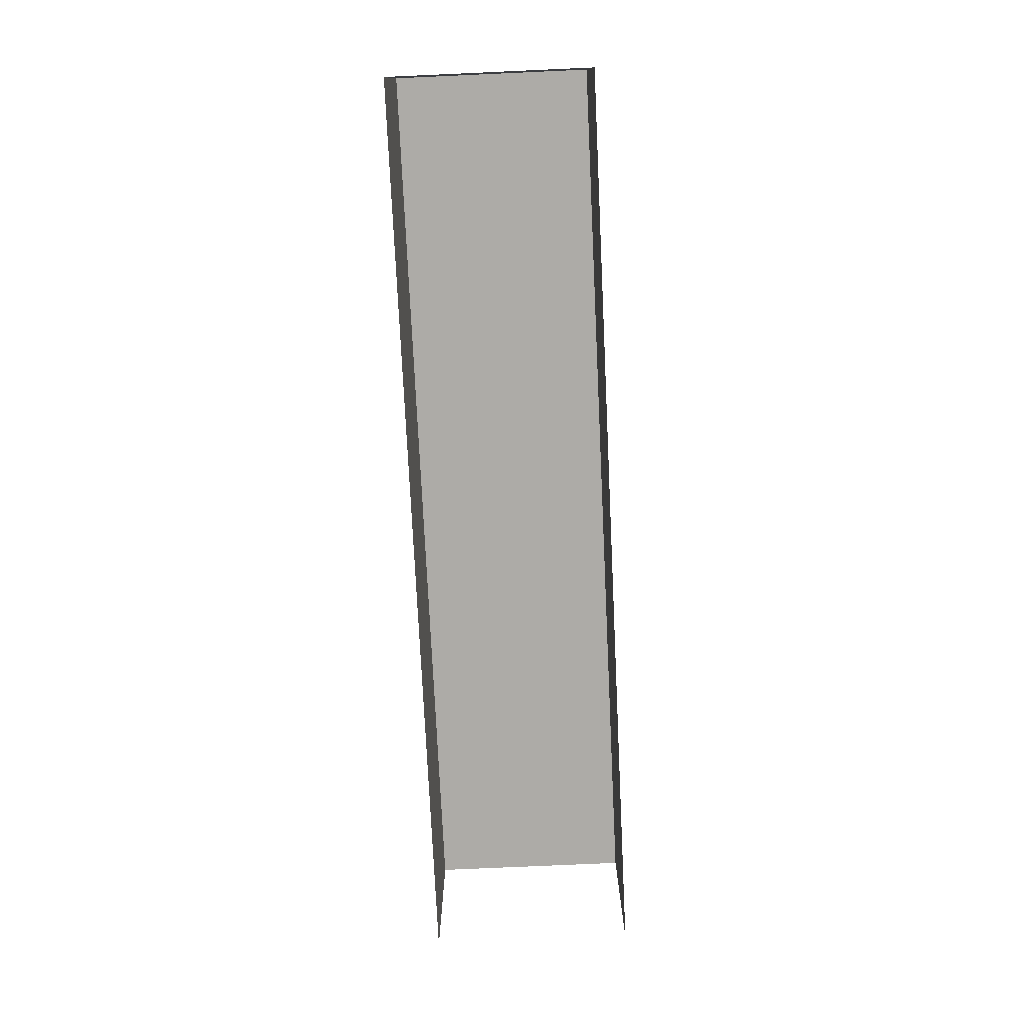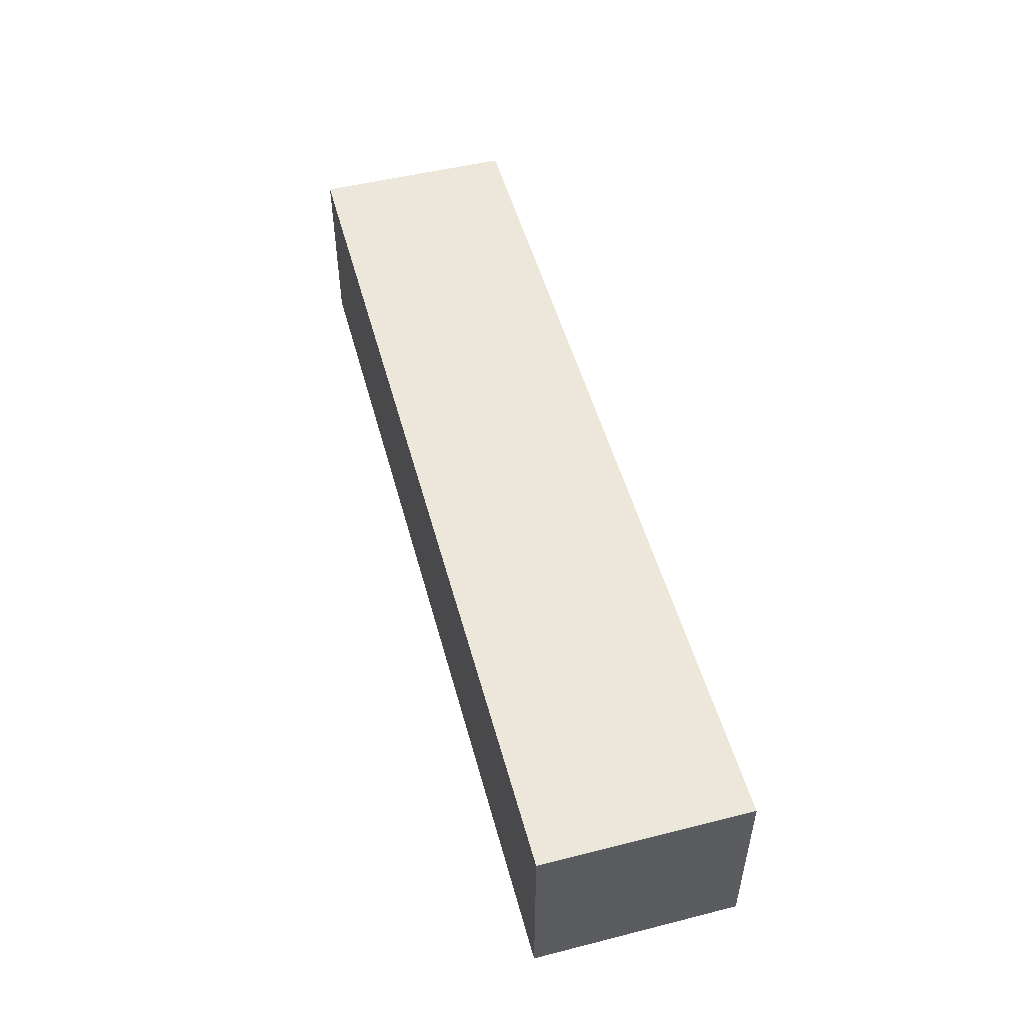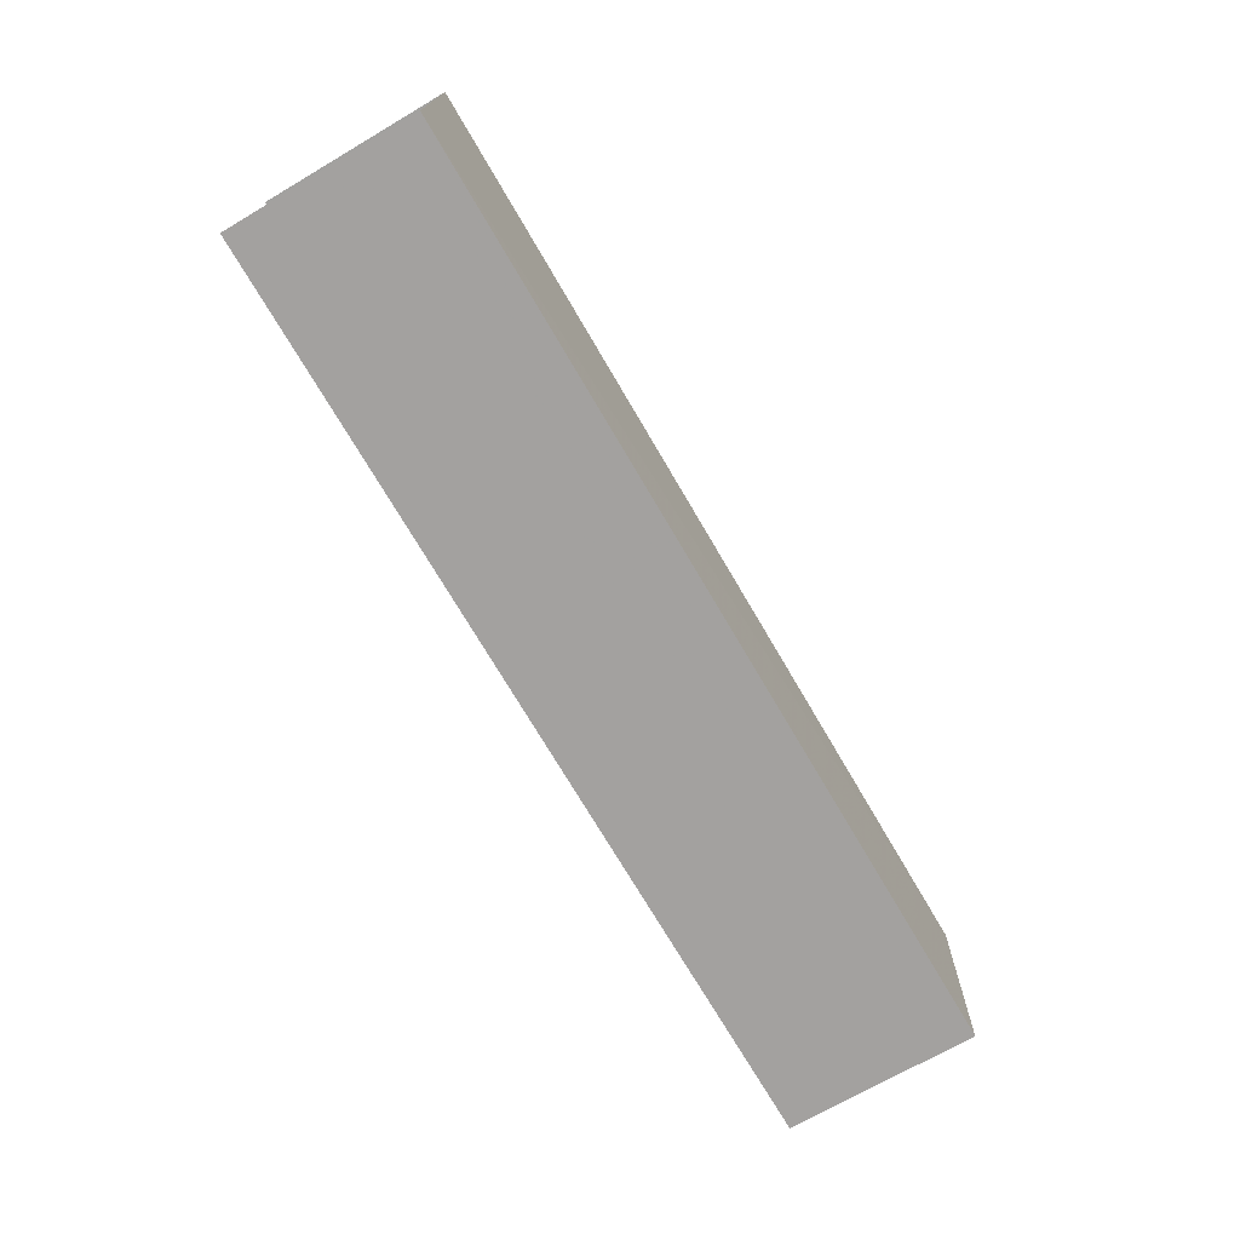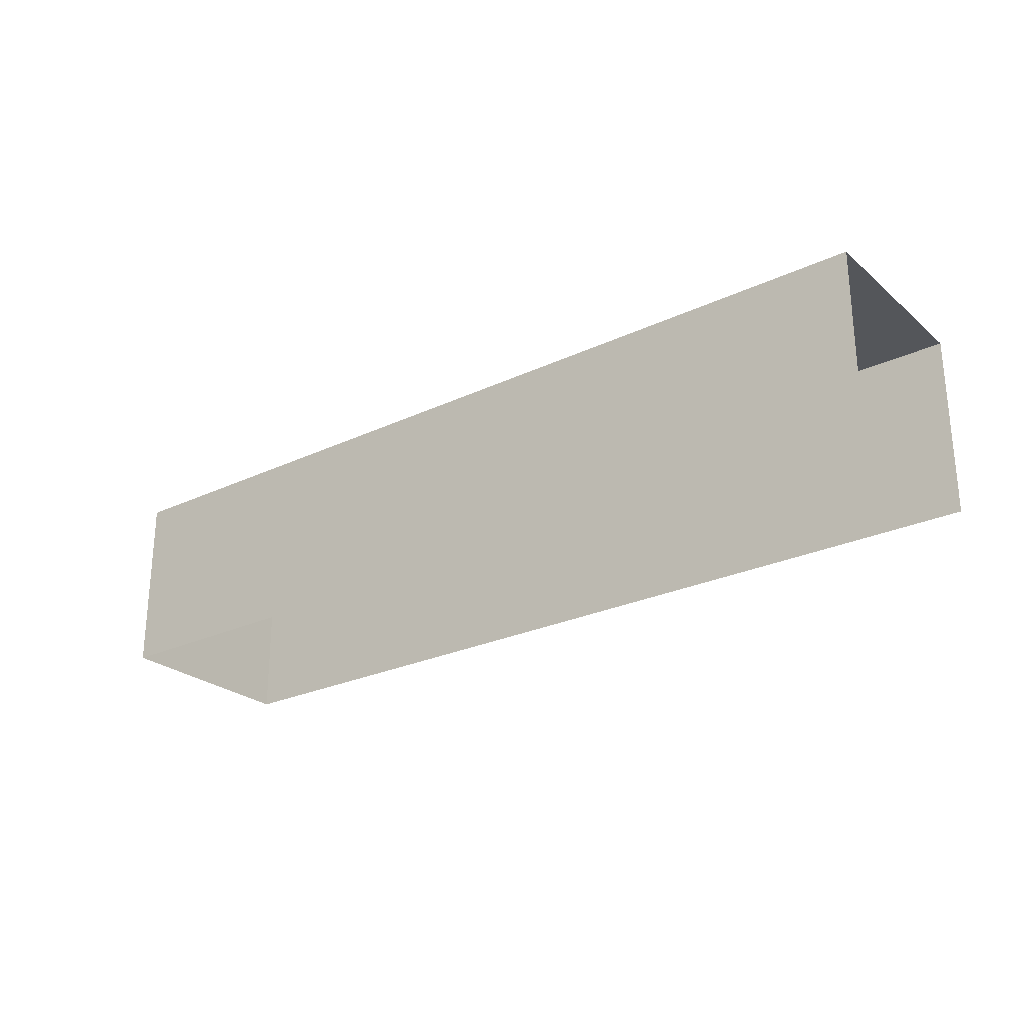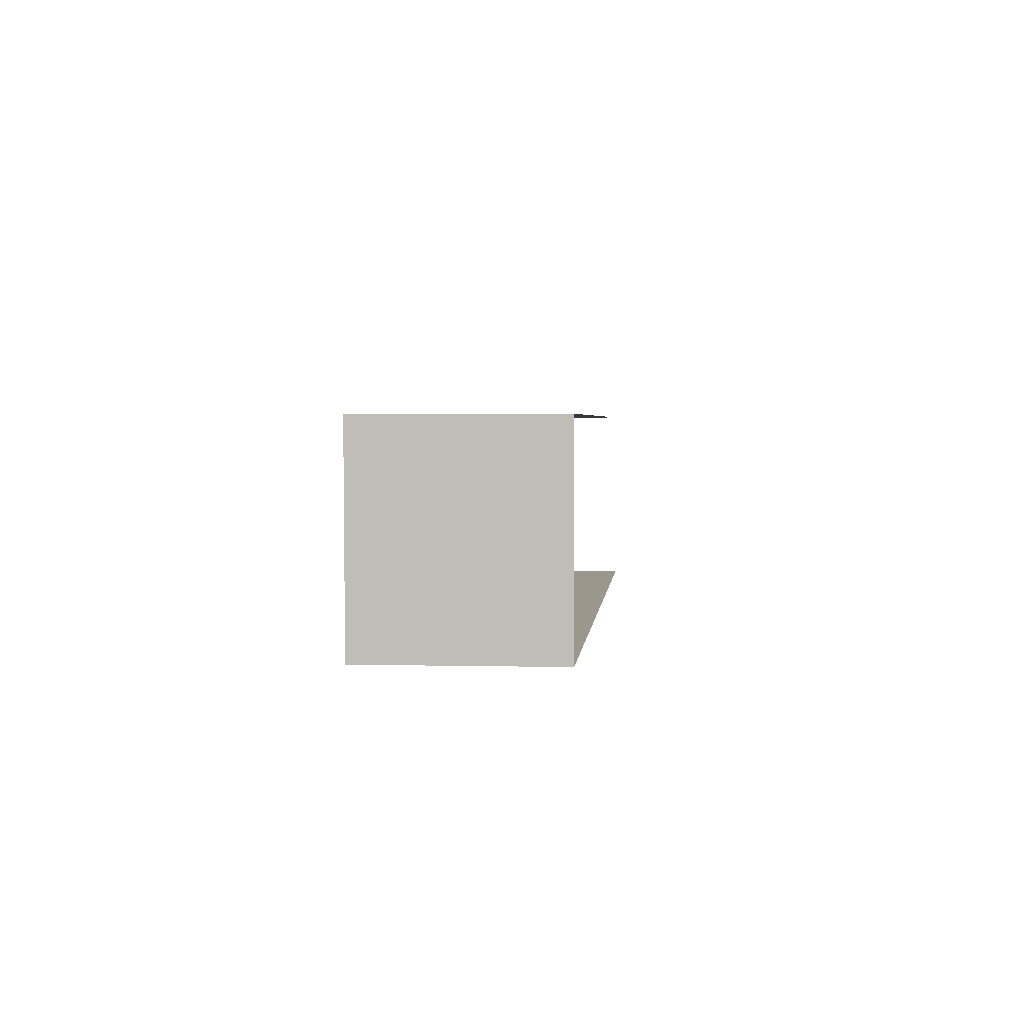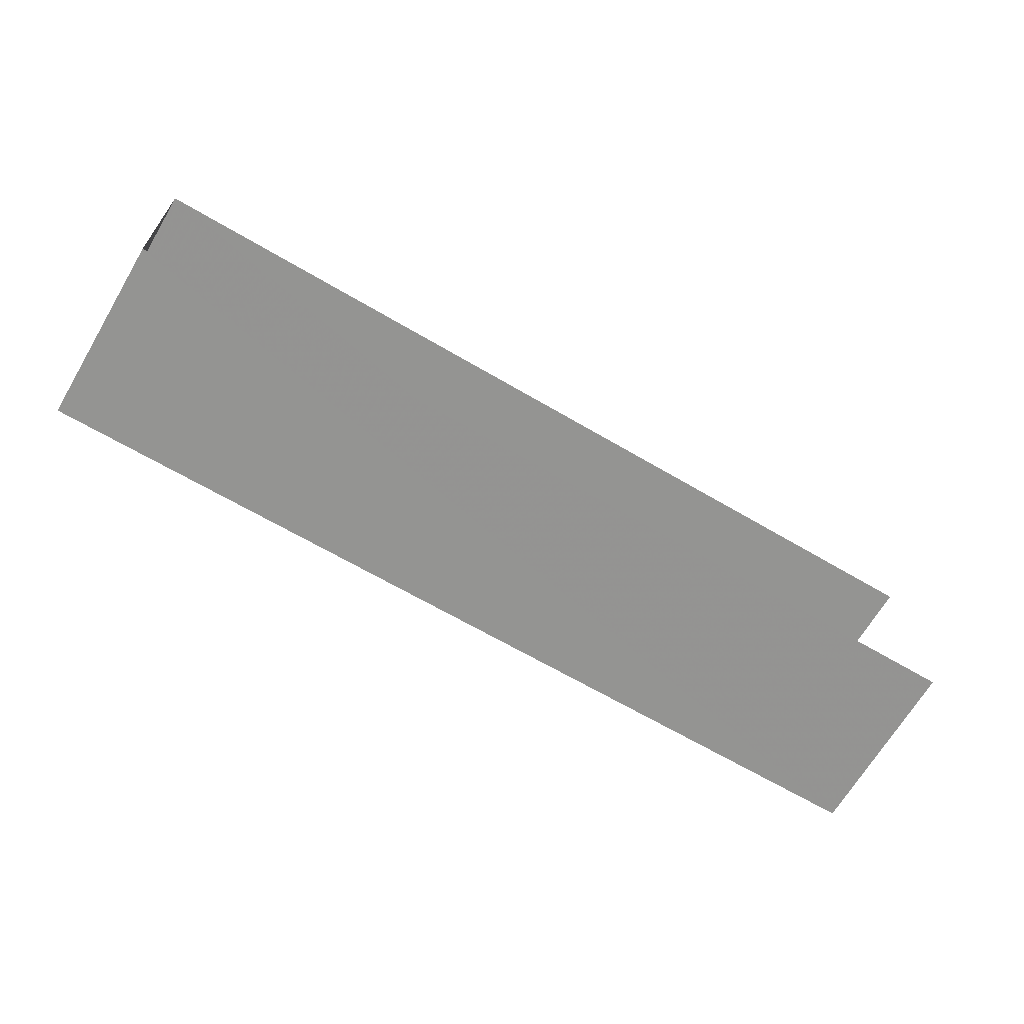
<metadata>
{"format":"obj","ext":"obj","renderer":"f3d","projection":"perspective","resolution":1024,"background":"white","views":[{"elev":-76.4,"azim":90.5,"up":"+Z"},{"elev":51.0,"azim":72.8,"up":"+Z"},{"elev":-70.6,"azim":-59.5,"up":"+Y"},{"elev":-25.6,"azim":-145.2,"up":"+Z"},{"elev":0.6,"azim":95.4,"up":"+Y"},{"elev":-67.9,"azim":149.0,"up":"+Y"}]}
</metadata>
<code>
v -3.735e+05 -1.054e+05 21.64
v -3.735e+05 -1.054e+05 21.64
v -3.734e+05 -1.054e+05 21.64
v -3.734e+05 -1.054e+05 21.64
v -3.735e+05 -1.054e+05 25.54
v -3.734e+05 -1.054e+05 25.54
v -3.734e+05 -1.054e+05 25.54
v -3.735e+05 -1.054e+05 25.54
f 1 2 3
f 4 1 3
f 5 2 1
f 5 8 2
f 5 6 7
f 8 5 7
f 6 4 3
f 7 6 3
f 5 1 4
f 6 5 4
f 8 3 2
f 8 7 3

</code>
